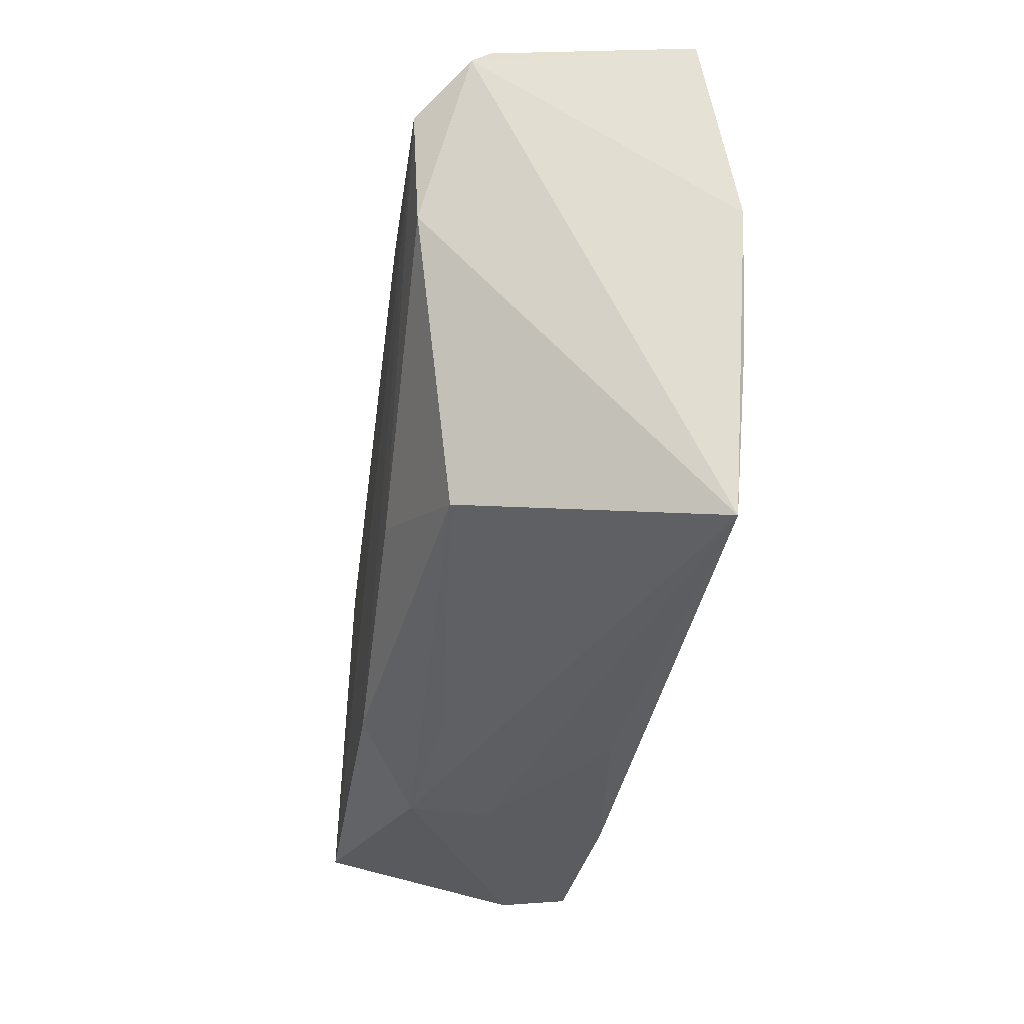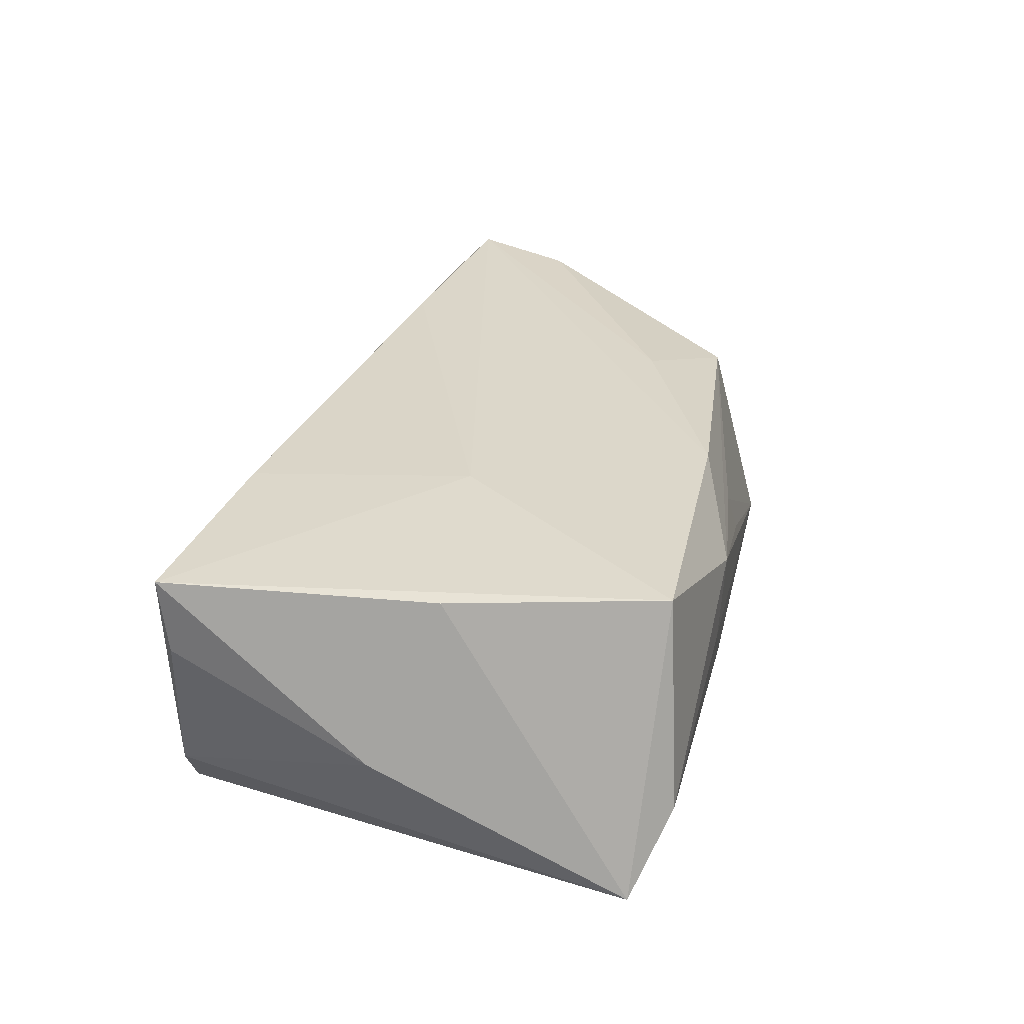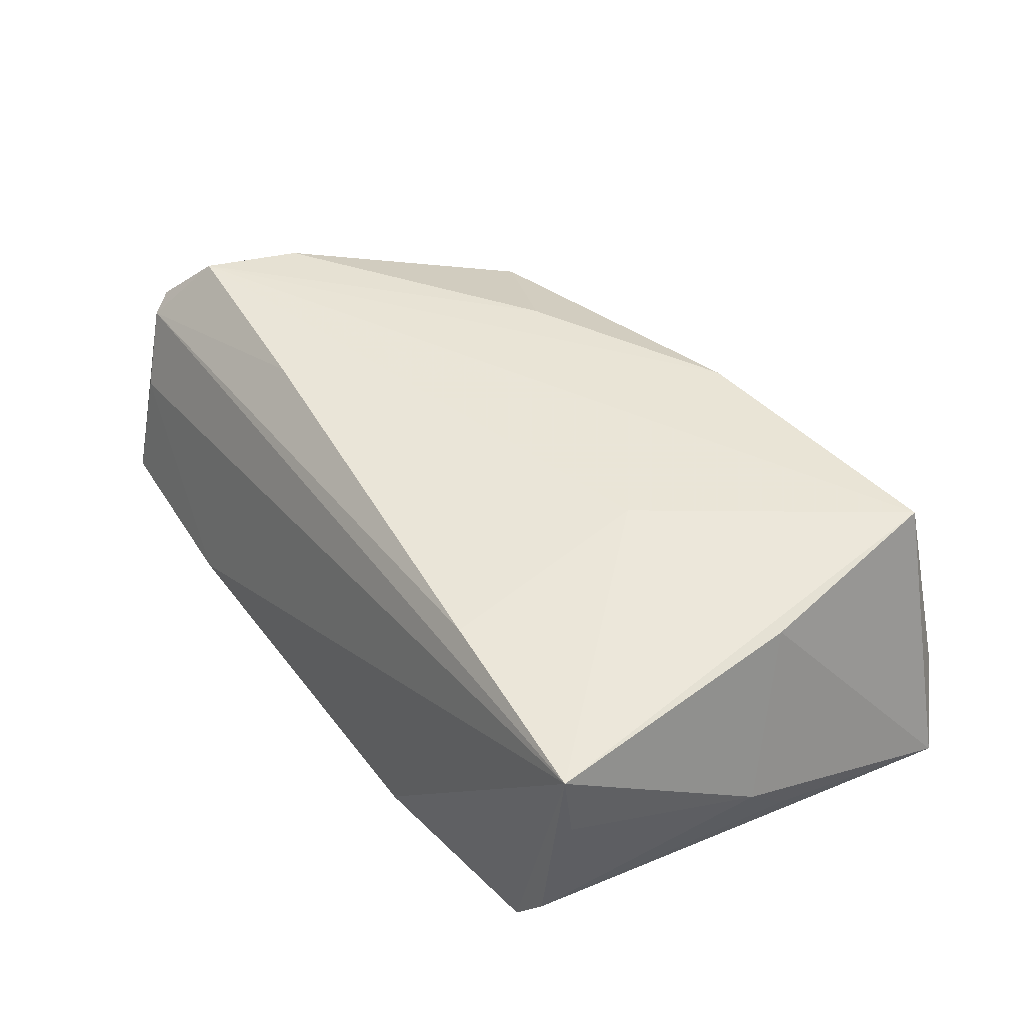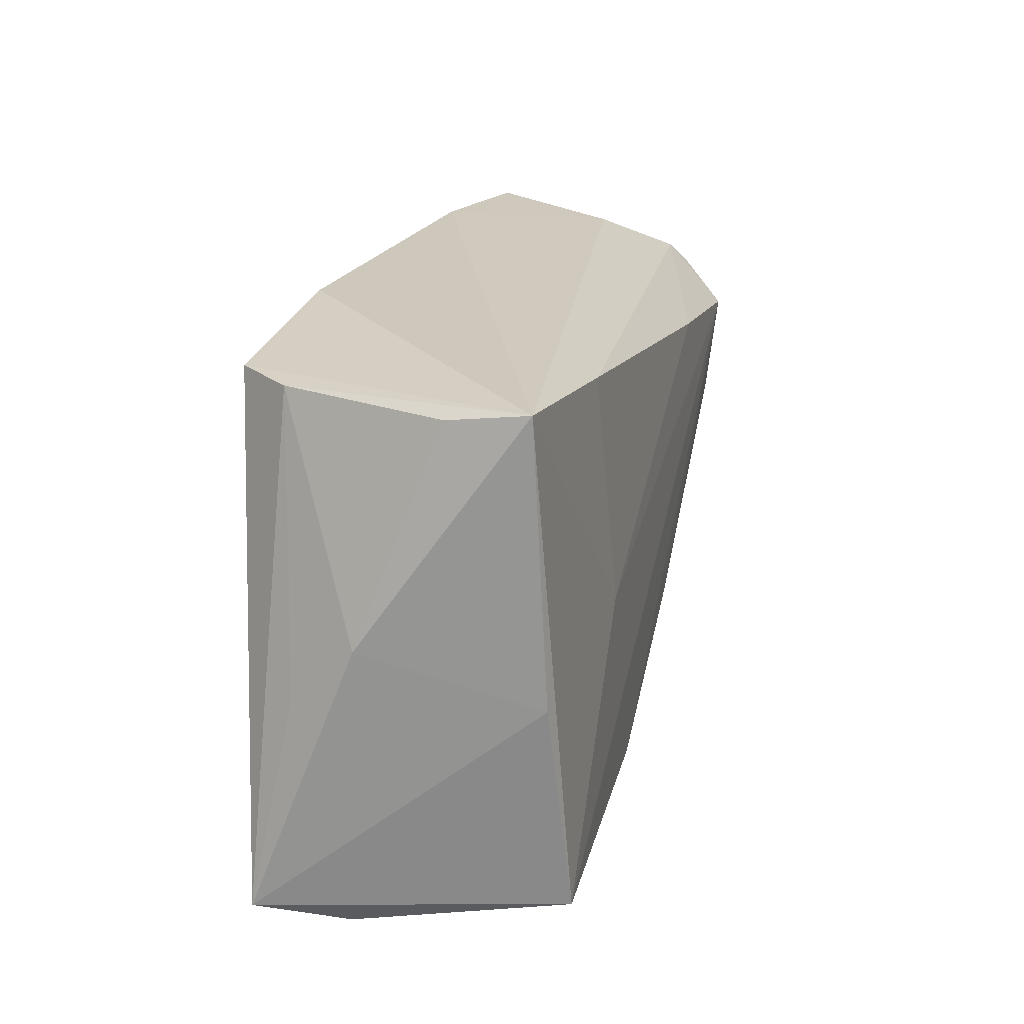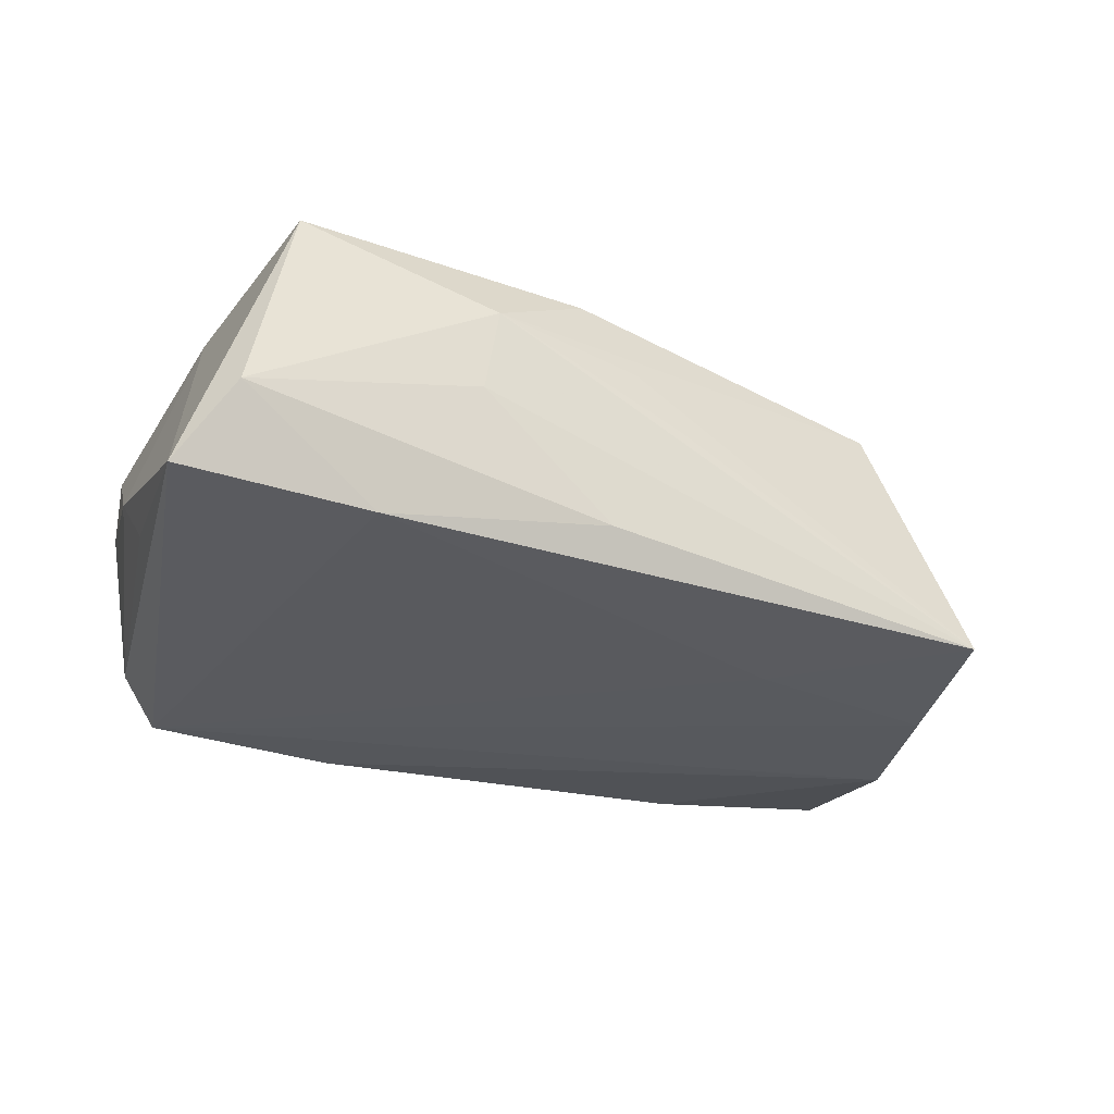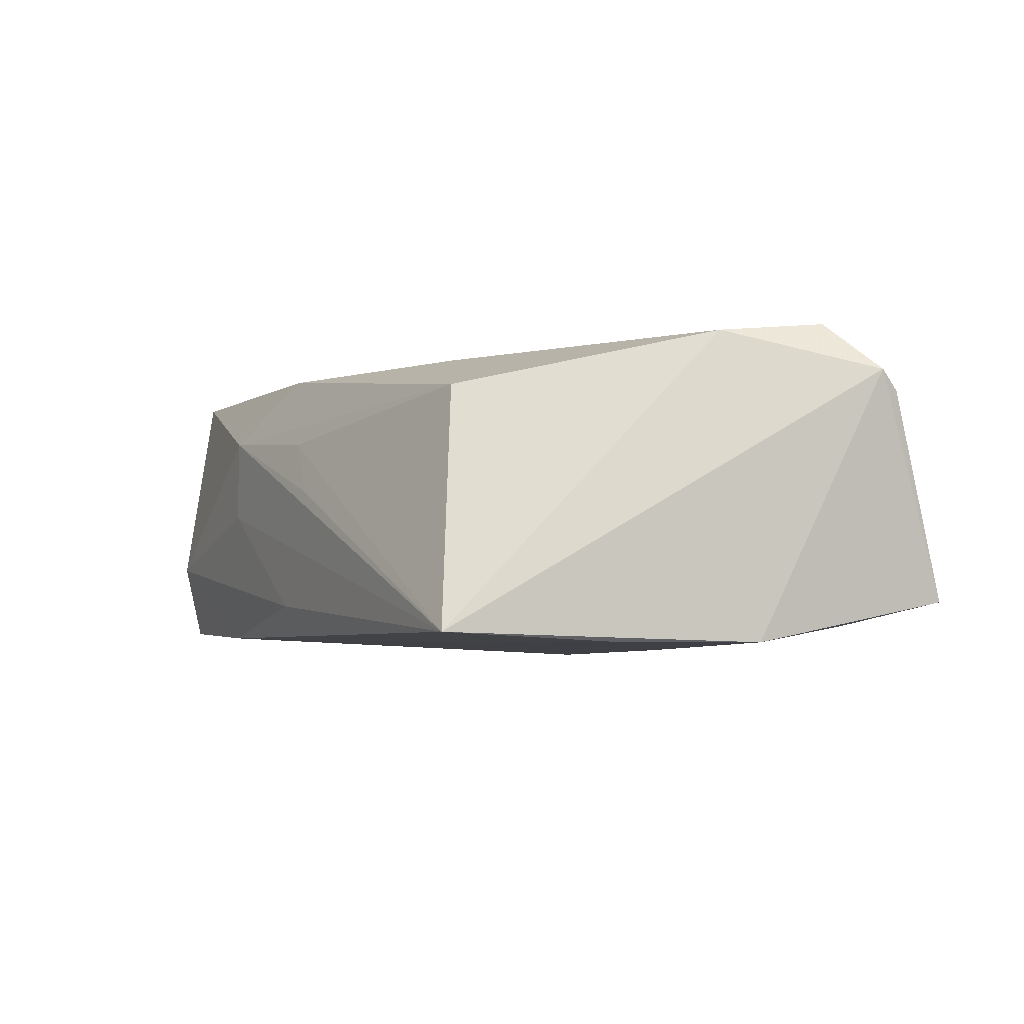
<metadata>
{"format":"obj","ext":"obj","renderer":"f3d","projection":"perspective","resolution":1024,"background":"white","views":[{"elev":-35.4,"azim":81.4,"up":"+Y"},{"elev":30.1,"azim":-75.1,"up":"+Z"},{"elev":44.3,"azim":-125.5,"up":"+Z"},{"elev":19.6,"azim":-76.0,"up":"+Y"},{"elev":-29.5,"azim":-23.1,"up":"+Z"},{"elev":-5.2,"azim":65.2,"up":"+Z"}]}
</metadata>
<code>
v 0.03271 0.03162 -0.01515
v -0.01642 0.03162 -0.01739
v -0.04111 -0.03084 0.01878
v 0.0528 0.0162 0.01972
v 0.05799 0.021 0.01394
v 0.05552 0.03025 -0.0129
v -0.00599 -0.02873 0.01825
v -0.05021 -0.00481 -0.01007
v -0.02055 -0.001907 0.01921
v 0.0526 0.007288 -0.01777
v 0.05729 0.02333 0.01165
v -0.04769 0.02788 0.01565
v -0.02343 0.0253 0.01727
v -0.04003 0.02881 -0.01777
v -0.0181 -0.03352 0.01085
v 0.02736 0.01907 0.01936
v 0.04972 0.00405 0.01863
v 0.02459 -0.01332 -0.01753
v 0.01885 -0.01662 0.01835
v -0.04778 0.02676 0.006468
v -0.01966 -0.03312 0.0007316
v -0.04534 -0.005511 0.01683
v -0.03001 -0.02978 -0.01591
v -0.05137 0.001878 -0.002679
v -3.121e-05 -0.03087 0.00894
v -0.00342 -0.03128 -0.01225
v -0.05254 -0.02918 -0.01475
v 0.04439 -0.02876 -0.01678
v 0.04827 -0.0096 -0.01777
v -0.04661 -0.03308 -0.005268
v 0.03444 -0.02348 0.0126
v -0.04433 0.02819 -0.01173
v 0.004928 -0.03152 0.002198
v 0.05461 0.02715 0.002037
f 5 10 6
f 6 10 1
f 28 10 5
f 1 12 34
f 34 6 1
f 32 14 27
f 12 14 32
f 2 12 1
f 2 14 12
f 1 10 2
f 10 14 2
f 17 28 5
f 31 28 17
f 5 4 17
f 5 6 11
f 6 34 11
f 11 34 12
f 11 4 5
f 31 17 19
f 19 17 4
f 10 28 29
f 28 18 29
f 29 14 10
f 29 18 14
f 23 30 27
f 23 18 28
f 27 14 23
f 14 18 23
f 8 32 27
f 27 24 8
f 8 24 32
f 12 32 20
f 20 24 12
f 32 24 20
f 27 30 3
f 26 23 28
f 30 23 26
f 31 19 7
f 7 19 4
f 4 3 7
f 27 3 22
f 22 3 12
f 22 24 27
f 12 24 22
f 12 3 9
f 9 3 4
f 15 7 3
f 15 3 30
f 31 7 15
f 12 9 13
f 13 11 12
f 21 26 28
f 28 15 21
f 30 26 21
f 21 15 30
f 25 28 31
f 31 15 25
f 16 9 4
f 16 13 9
f 4 11 16
f 11 13 16
f 33 15 28
f 28 25 33
f 33 25 15

</code>
